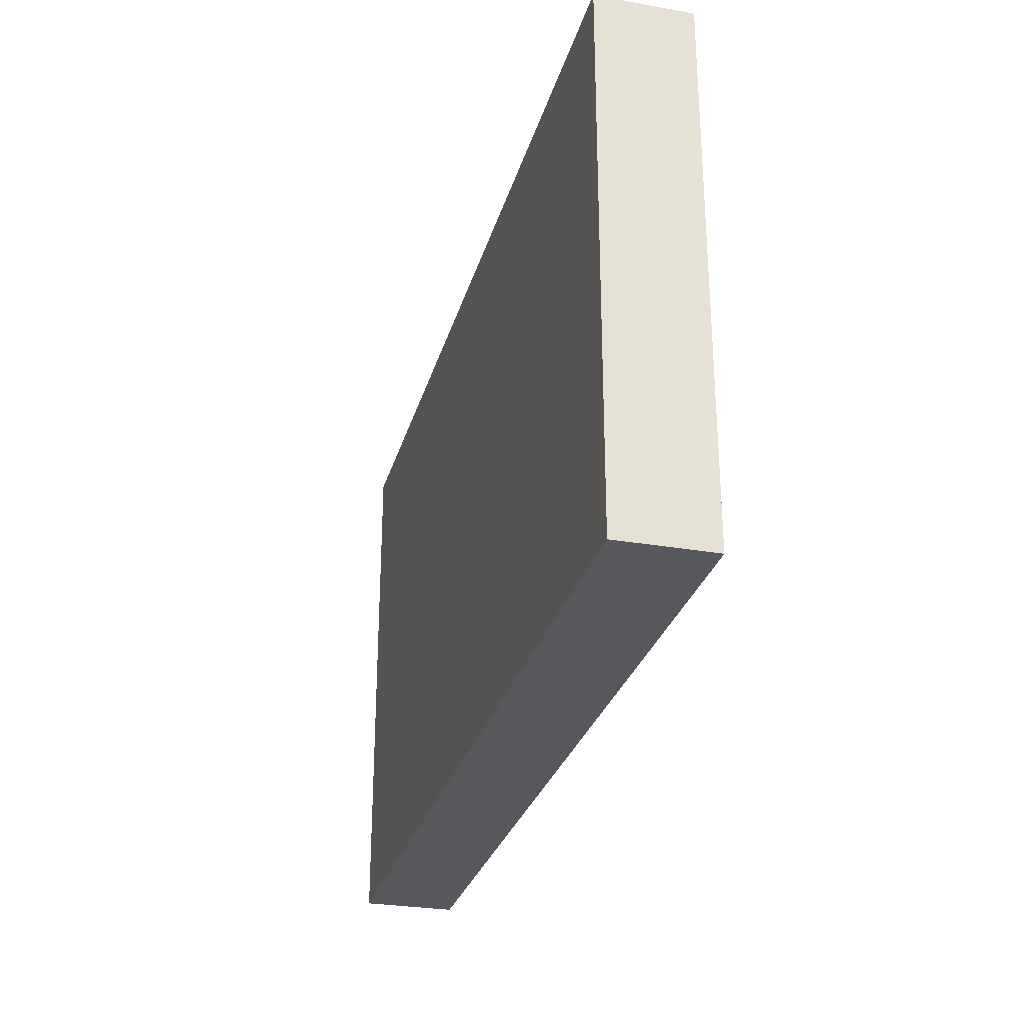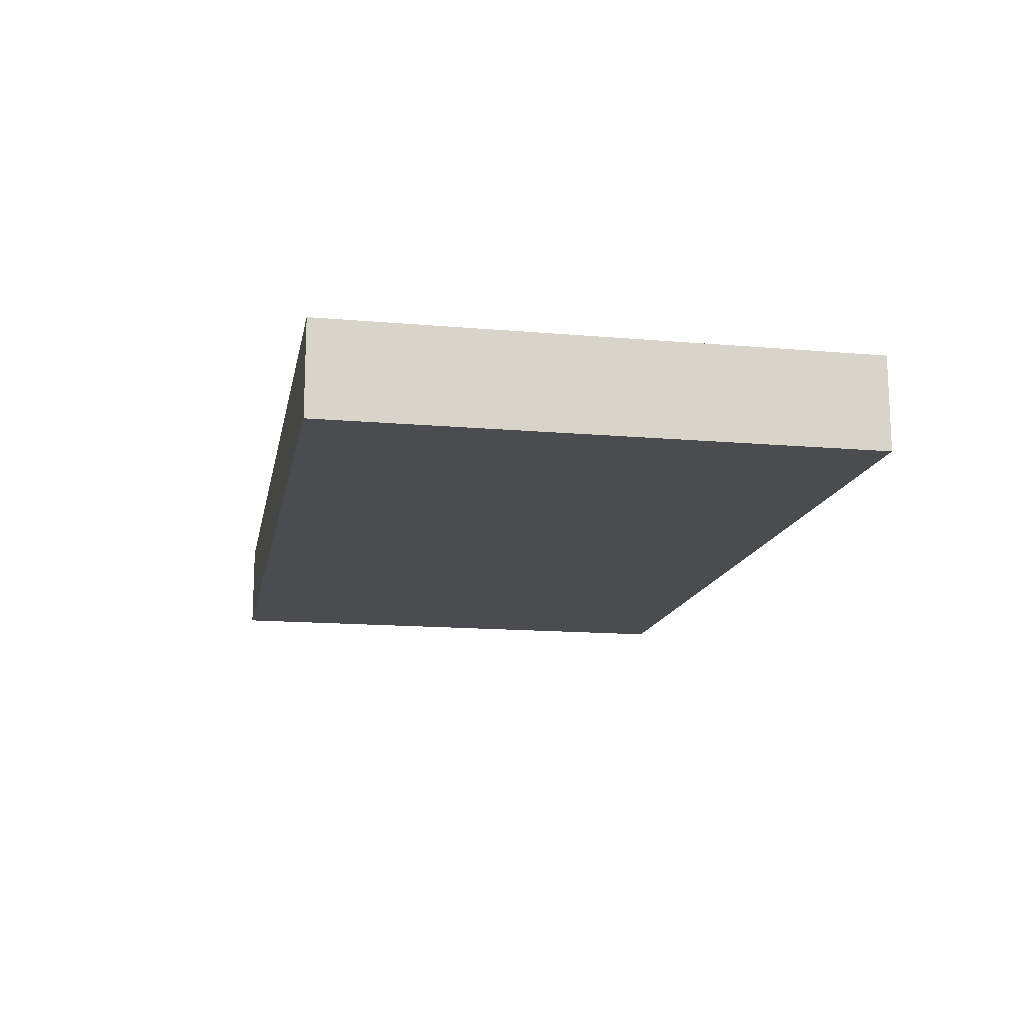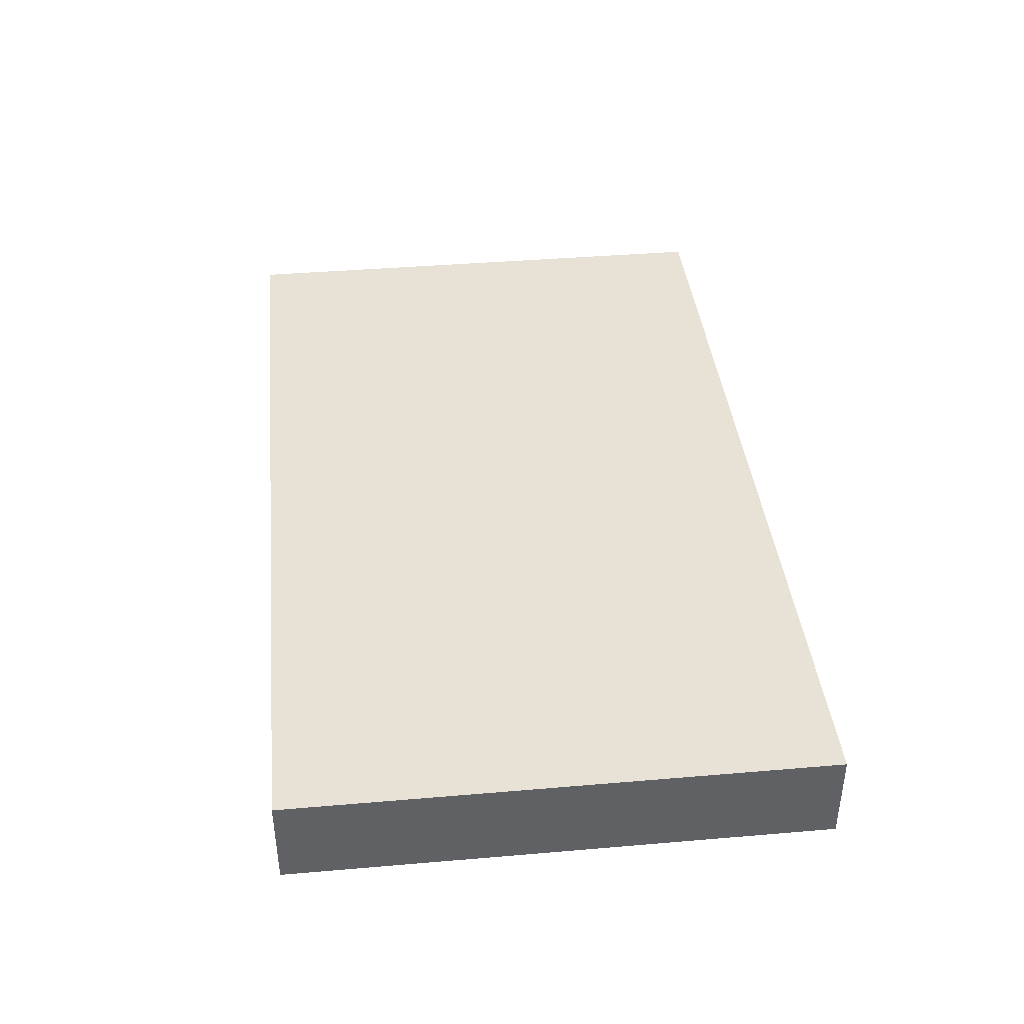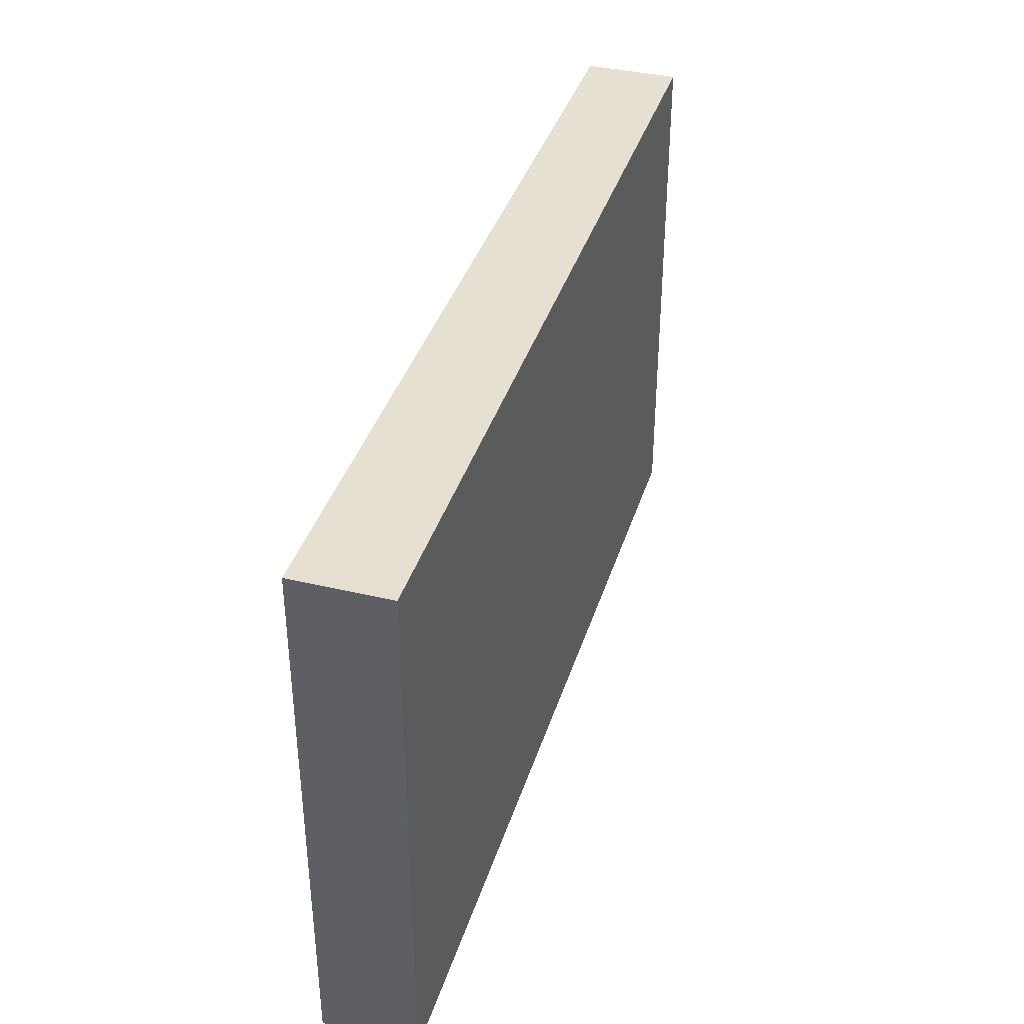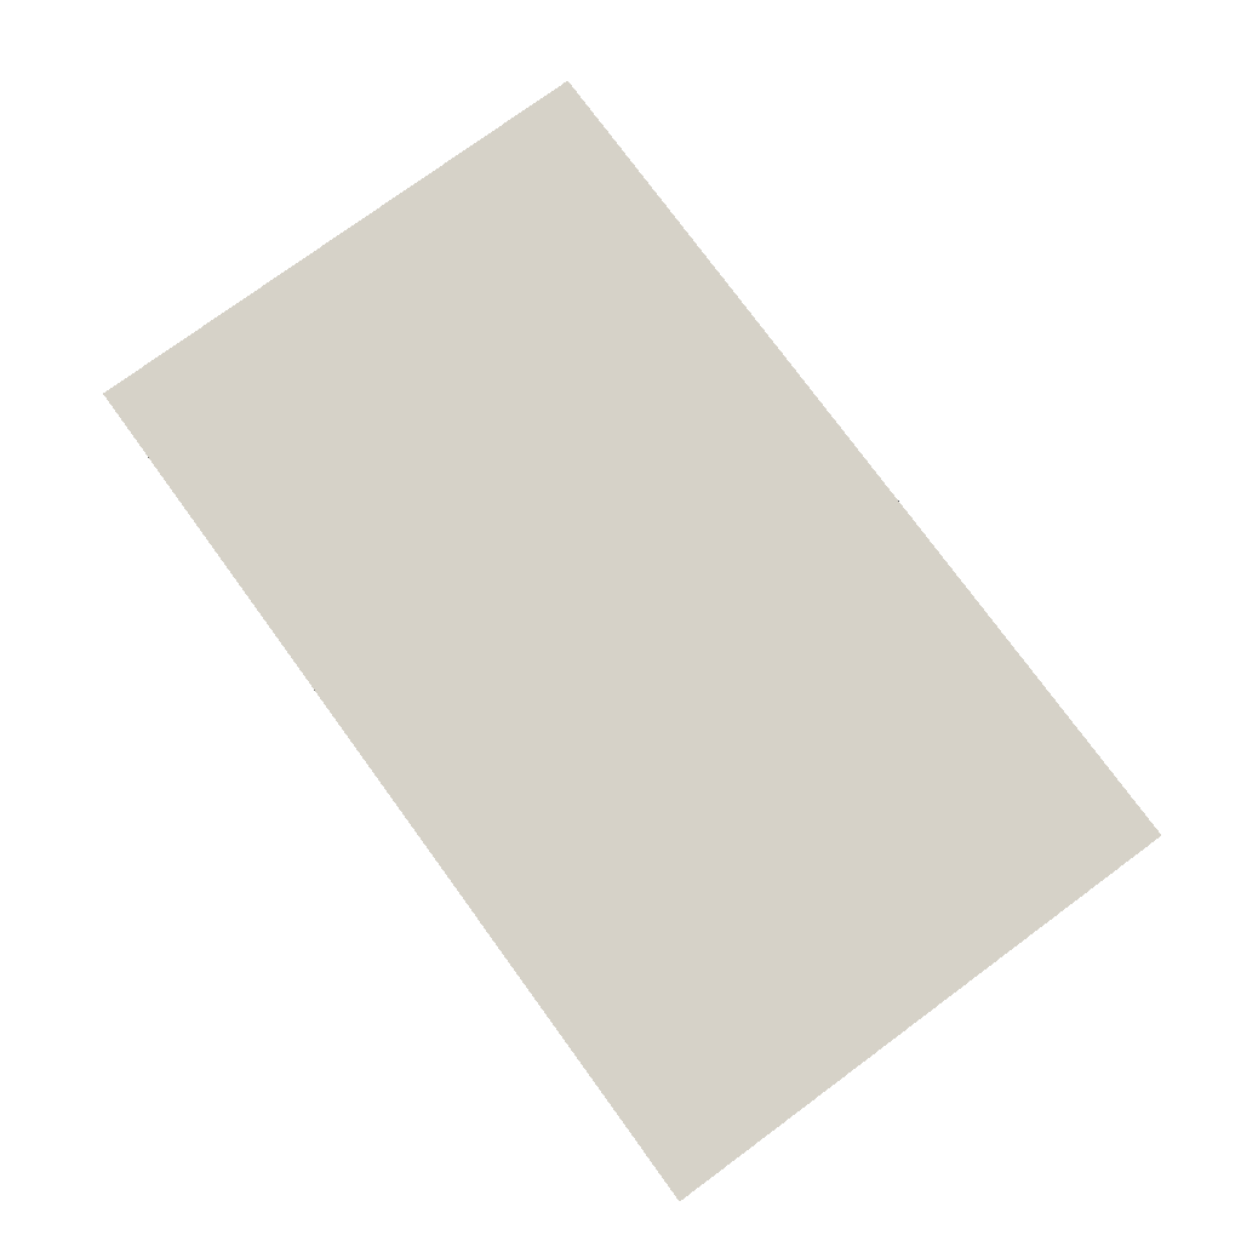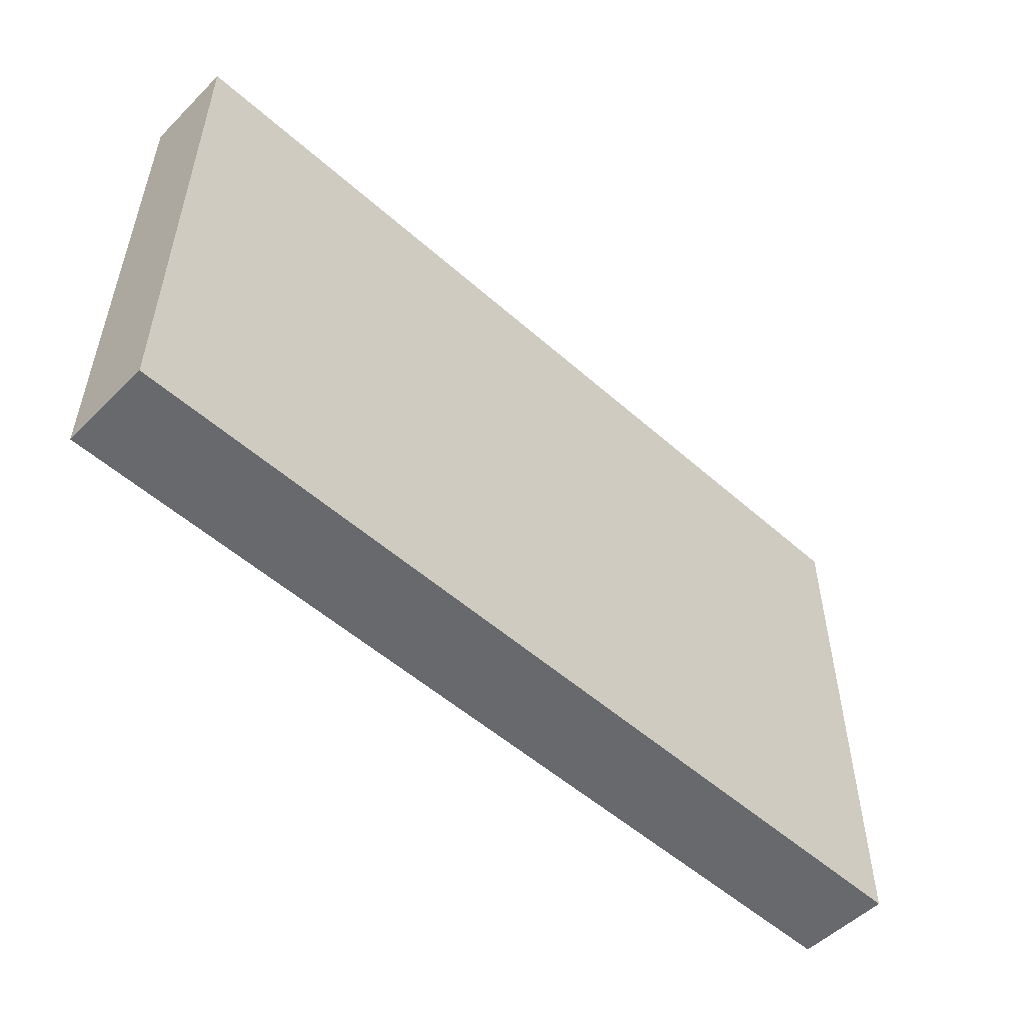
<metadata>
{"format":"obj","ext":"obj","renderer":"f3d","projection":"perspective","resolution":1024,"background":"white","views":[{"elev":-28.6,"azim":-104.8,"up":"+Z"},{"elev":-14.7,"azim":-100.7,"up":"+Y"},{"elev":40.1,"azim":-96.0,"up":"+Y"},{"elev":38.3,"azim":-73.3,"up":"+Z"},{"elev":77.6,"azim":53.8,"up":"+Y"},{"elev":-52.7,"azim":-43.6,"up":"+Z"}]}
</metadata>
<code>
o Cube.001_Cube.002
v 0.2106 0.06536 0.4799
v 0.2106 0.1247 0.4799
v 0.2106 0.06536 0.1365
v 0.2106 0.1247 0.1365
v 0.7903 0.06536 0.4799
v 0.7903 0.1247 0.4799
v 0.7903 0.06536 0.1365
v 0.7903 0.1247 0.1365
f 1 2 4 3
f 3 4 8 7
f 7 8 6 5
f 5 6 2 1
f 3 7 5 1
f 8 4 2 6

</code>
